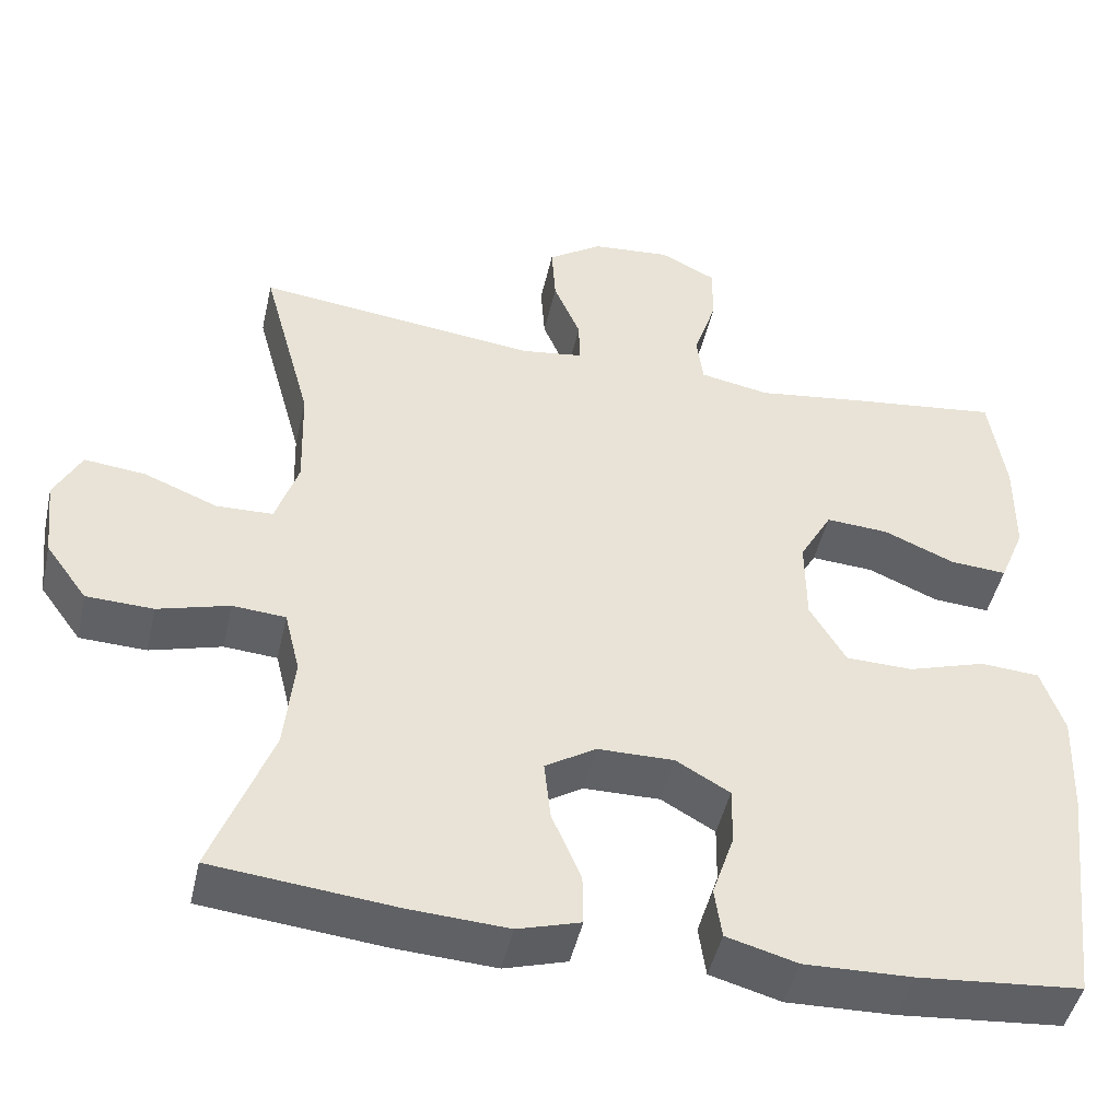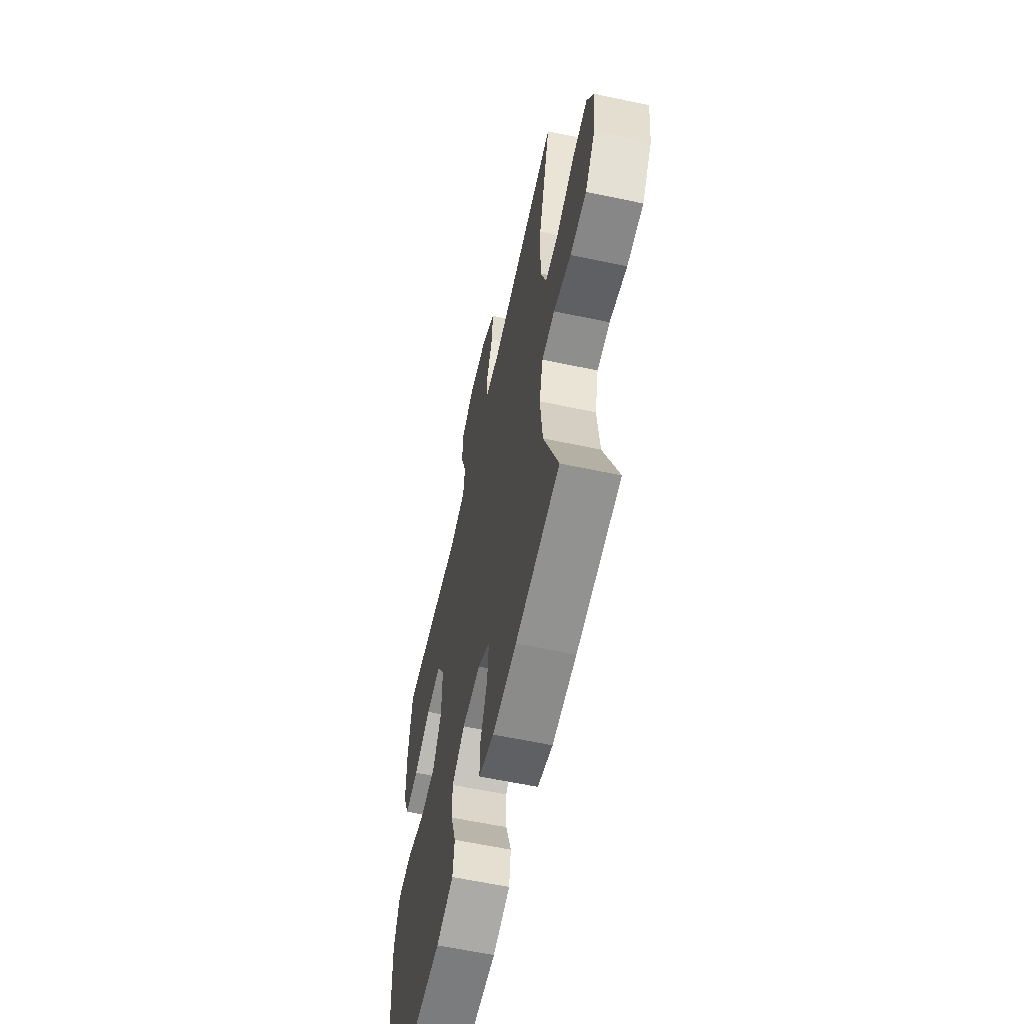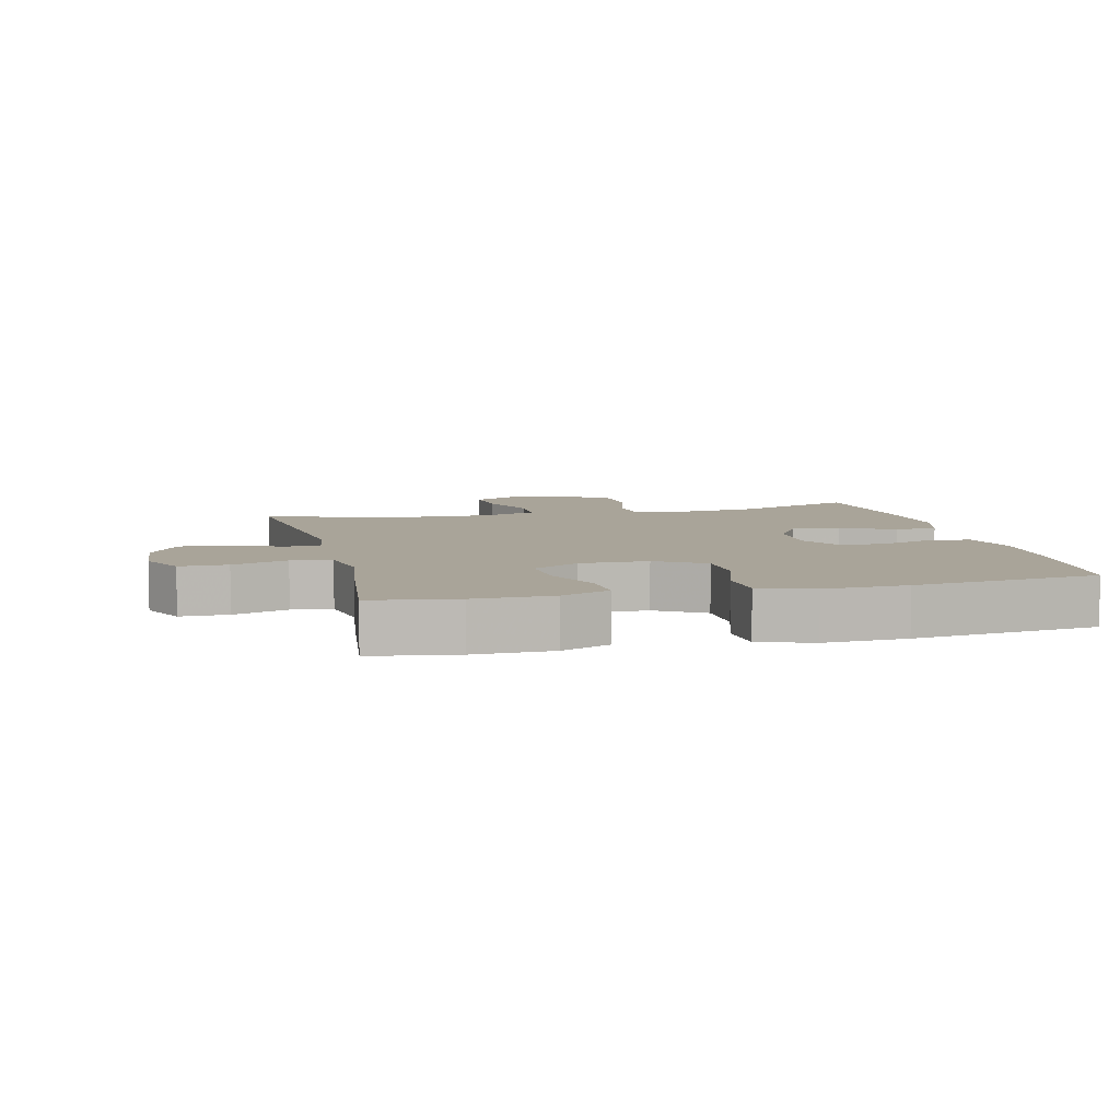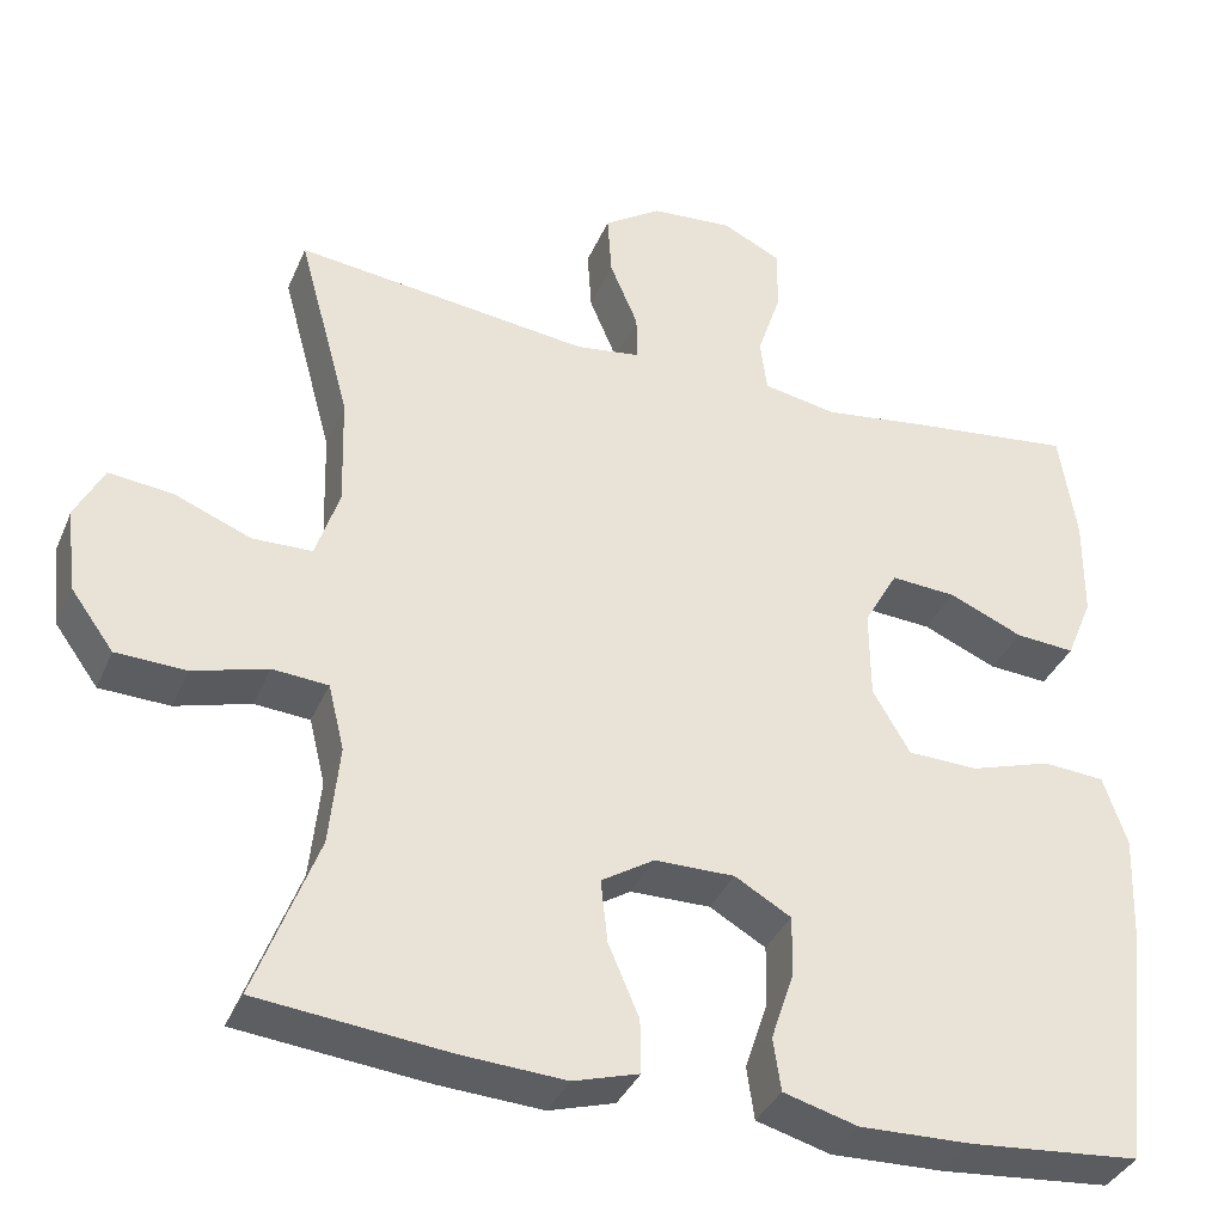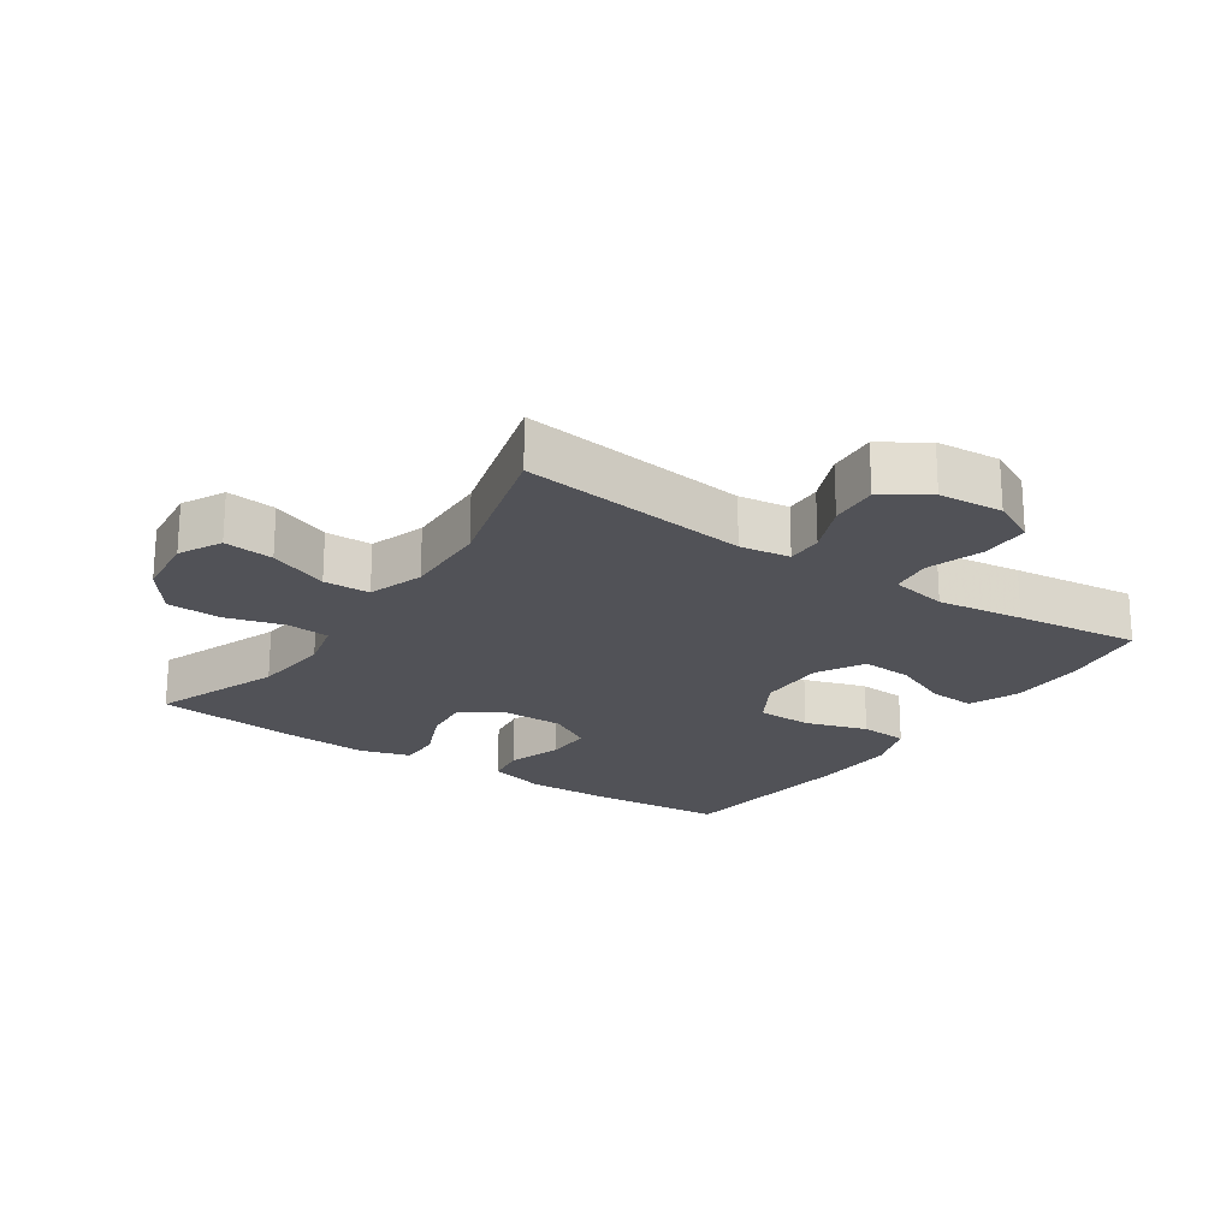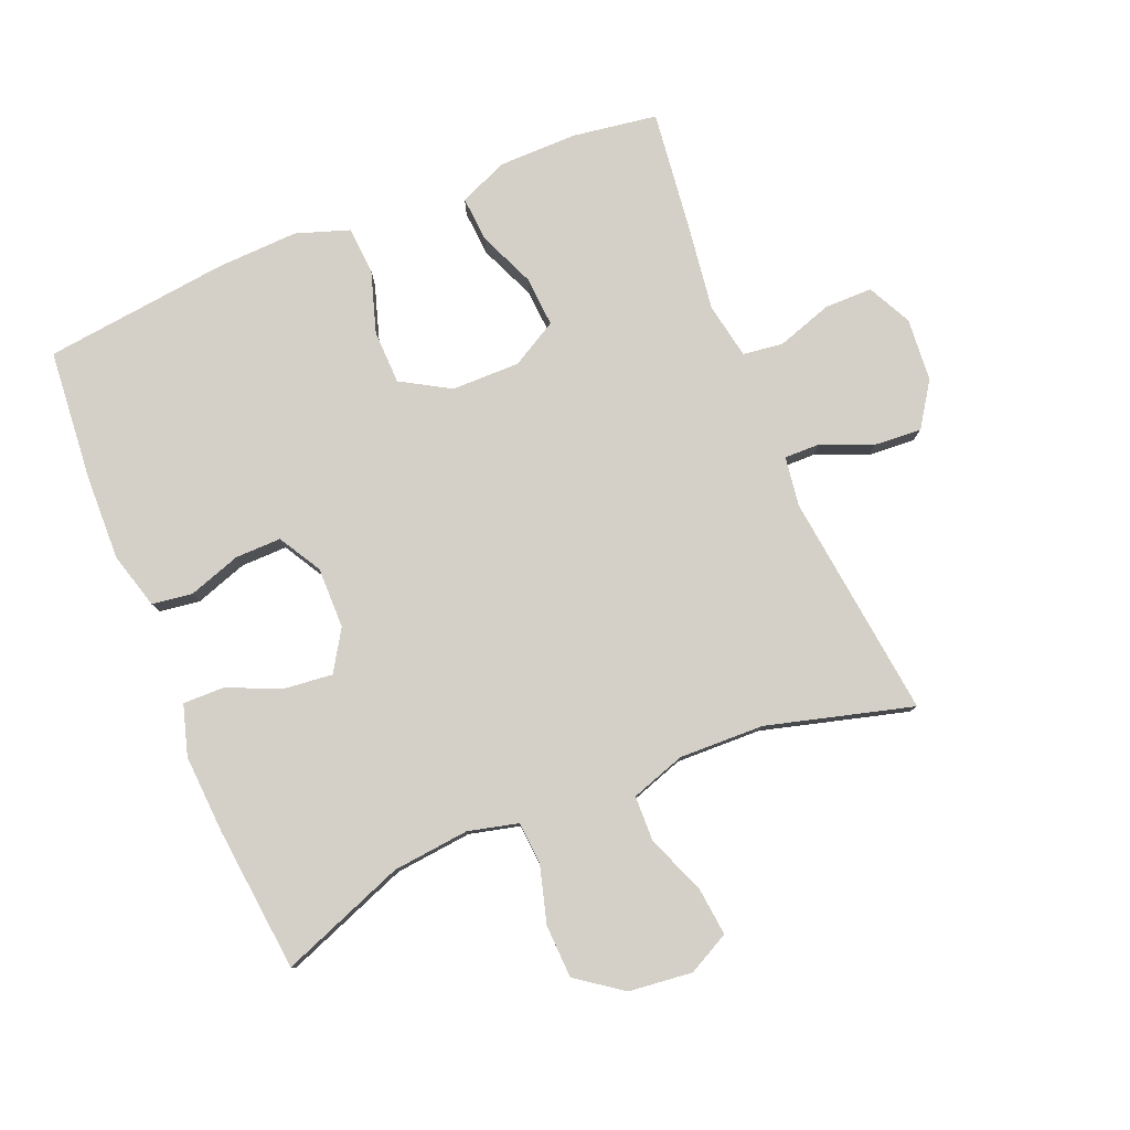
<metadata>
{"format":"obj","ext":"obj","renderer":"f3d","projection":"perspective","resolution":1024,"background":"white","views":[{"elev":-46.6,"azim":-12.6,"up":"+Z"},{"elev":-60.4,"azim":-102.3,"up":"+Z"},{"elev":7.2,"azim":76.4,"up":"+Y"},{"elev":-36.4,"azim":-21.3,"up":"+Z"},{"elev":-21.5,"azim":-34.2,"up":"+Y"},{"elev":79.9,"azim":-112.5,"up":"+Y"}]}
</metadata>
<code>
v -0.5 0.07 -0.5
v -0.427 0.07 -0.307
v -0.415 0.07 -0.189
v -0.434 0.07 -0.112
v -0.499 0.07 -0.107
v -0.587 0.07 -0.132
v -0.669 0.07 -0.129
v -0.72 0.07 -0.059
v -0.731 0.07 0.039
v -0.698 0.07 0.103
v -0.623 0.07 0.095
v -0.533 0.07 0.059
v -0.463 0.07 0.061
v -0.435 0.07 0.145
v -0.439 0.07 0.276
v -0.5 0.07 0.5
v -0.153 0.07 0.459
v -0.077 0.07 0.47
v -0.078 0.07 0.525
v -0.111 0.07 0.603
v -0.116 0.07 0.677
v -0.049 0.07 0.722
v 0.048 0.07 0.73
v 0.116 0.07 0.696
v 0.116 0.07 0.622
v 0.088 0.07 0.537
v 0.096 0.07 0.475
v 0.182 0.07 0.459
v 0.312 0.07 0.477
v 0.5 0.07 0.5
v 0.52 0.07 0.369
v 0.519 0.07 0.249
v 0.488 0.07 0.174
v 0.418 0.07 0.179
v 0.331 0.07 0.216
v 0.254 0.07 0.221
v 0.214 0.07 0.15
v 0.215 0.07 0.045
v 0.259 0.07 -0.03
v 0.342 0.07 -0.032
v 0.437 0.07 -0.002
v 0.51 0.07 -0.007
v 0.538 0.07 -0.089
v 0.533 0.07 -0.216
v 0.5 0.07 -0.5
v 0.299 0.07 -0.518
v 0.167 0.07 -0.522
v 0.08 0.07 -0.498
v 0.071 0.07 -0.436
v 0.098 0.07 -0.355
v 0.099 0.07 -0.284
v 0.033 0.07 -0.246
v -0.061 0.07 -0.247
v -0.123 0.07 -0.286
v -0.115 0.07 -0.36
v -0.079 0.07 -0.444
v -0.078 0.07 -0.507
v -0.155 0.07 -0.53
v -0.277 0.07 -0.523
v -0.5 0 -0.5
v -0.427 0 -0.307
v -0.415 0 -0.189
v -0.434 0 -0.112
v -0.499 0 -0.107
v -0.587 0 -0.132
v -0.669 0 -0.129
v -0.72 0 -0.059
v -0.731 0 0.039
v -0.698 0 0.103
v -0.623 0 0.095
v -0.533 0 0.059
v -0.463 0 0.061
v -0.435 0 0.145
v -0.439 0 0.276
v -0.5 0 0.5
v -0.153 0 0.459
v -0.077 0 0.47
v -0.078 0 0.525
v -0.111 0 0.603
v -0.116 0 0.677
v -0.049 0 0.722
v 0.048 0 0.73
v 0.116 0 0.696
v 0.116 0 0.622
v 0.088 0 0.537
v 0.096 0 0.475
v 0.182 0 0.459
v 0.312 0 0.477
v 0.5 0 0.5
v 0.52 0 0.369
v 0.519 0 0.249
v 0.488 0 0.174
v 0.418 0 0.179
v 0.331 0 0.216
v 0.254 0 0.221
v 0.214 0 0.15
v 0.215 0 0.045
v 0.259 0 -0.03
v 0.342 0 -0.032
v 0.437 0 -0.002
v 0.51 0 -0.007
v 0.538 0 -0.089
v 0.533 0 -0.216
v 0.5 0 -0.5
v 0.299 0 -0.518
v 0.167 0 -0.522
v 0.08 0 -0.498
v 0.071 0 -0.436
v 0.098 0 -0.355
v 0.099 0 -0.284
v 0.033 0 -0.246
v -0.061 0 -0.247
v -0.123 0 -0.286
v -0.115 0 -0.36
v -0.079 0 -0.444
v -0.078 0 -0.507
v -0.155 0 -0.53
v -0.277 0 -0.523
f 59 1 2
f 58 59 2
f 57 58 2
f 56 57 2
f 55 56 2
f 54 55 2 3
f 53 54 3 4
f 52 53 4
f 48 49 50
f 47 48 50
f 46 47 50
f 45 46 50
f 44 45 50
f 43 44 50
f 42 43 50
f 41 42 50
f 40 41 50
f 39 40 50 51
f 38 39 51 52
f 33 34 35
f 32 33 35
f 31 32 35
f 30 31 35
f 29 30 35
f 28 29 35
f 27 28 35 36
f 24 25 26
f 23 24 26
f 22 23 26
f 21 22 26
f 20 21 26
f 19 20 26
f 18 19 26 27
f 27 36 37
f 18 27 37
f 17 18 37
f 10 11 12
f 9 10 12
f 8 9 12
f 7 8 12
f 6 7 12
f 5 6 12
f 4 5 12 13
f 52 4 13 14
f 37 38 52
f 17 37 52
f 16 17 52
f 15 16 52
f 14 15 52
f 61 60 118
f 61 118 117
f 61 117 116
f 61 116 115
f 61 115 114
f 62 61 114 113
f 63 62 113 112
f 63 112 111
f 109 108 107
f 109 107 106
f 109 106 105
f 109 105 104
f 109 104 103
f 109 103 102
f 109 102 101
f 109 101 100
f 109 100 99
f 110 109 99 98
f 111 110 98 97
f 94 93 92
f 94 92 91
f 94 91 90
f 94 90 89
f 94 89 88
f 94 88 87
f 95 94 87 86
f 85 84 83
f 85 83 82
f 85 82 81
f 85 81 80
f 85 80 79
f 85 79 78
f 86 85 78 77
f 96 95 86
f 96 86 77
f 96 77 76
f 71 70 69
f 71 69 68
f 71 68 67
f 71 67 66
f 71 66 65
f 71 65 64
f 72 71 64 63
f 73 72 63 111
f 111 97 96
f 111 96 76
f 111 76 75
f 111 75 74
f 111 74 73
f 1 60 61 2
f 2 61 62 3
f 3 62 63 4
f 4 63 64 5
f 5 64 65 6
f 6 65 66 7
f 7 66 67 8
f 8 67 68 9
f 9 68 69 10
f 10 69 70 11
f 11 70 71 12
f 12 71 72 13
f 13 72 73 14
f 14 73 74 15
f 15 74 75 16
f 16 75 76 17
f 17 76 77 18
f 18 77 78 19
f 19 78 79 20
f 20 79 80 21
f 21 80 81 22
f 22 81 82 23
f 23 82 83 24
f 24 83 84 25
f 25 84 85 26
f 26 85 86 27
f 27 86 87 28
f 28 87 88 29
f 29 88 89 30
f 30 89 90 31
f 31 90 91 32
f 32 91 92 33
f 33 92 93 34
f 34 93 94 35
f 35 94 95 36
f 36 95 96 37
f 37 96 97 38
f 38 97 98 39
f 39 98 99 40
f 40 99 100 41
f 41 100 101 42
f 42 101 102 43
f 43 102 103 44
f 44 103 104 45
f 45 104 105 46
f 46 105 106 47
f 47 106 107 48
f 48 107 108 49
f 49 108 109 50
f 50 109 110 51
f 51 110 111 52
f 52 111 112 53
f 53 112 113 54
f 54 113 114 55
f 55 114 115 56
f 56 115 116 57
f 57 116 117 58
f 58 117 118 59
f 59 118 60 1

</code>
